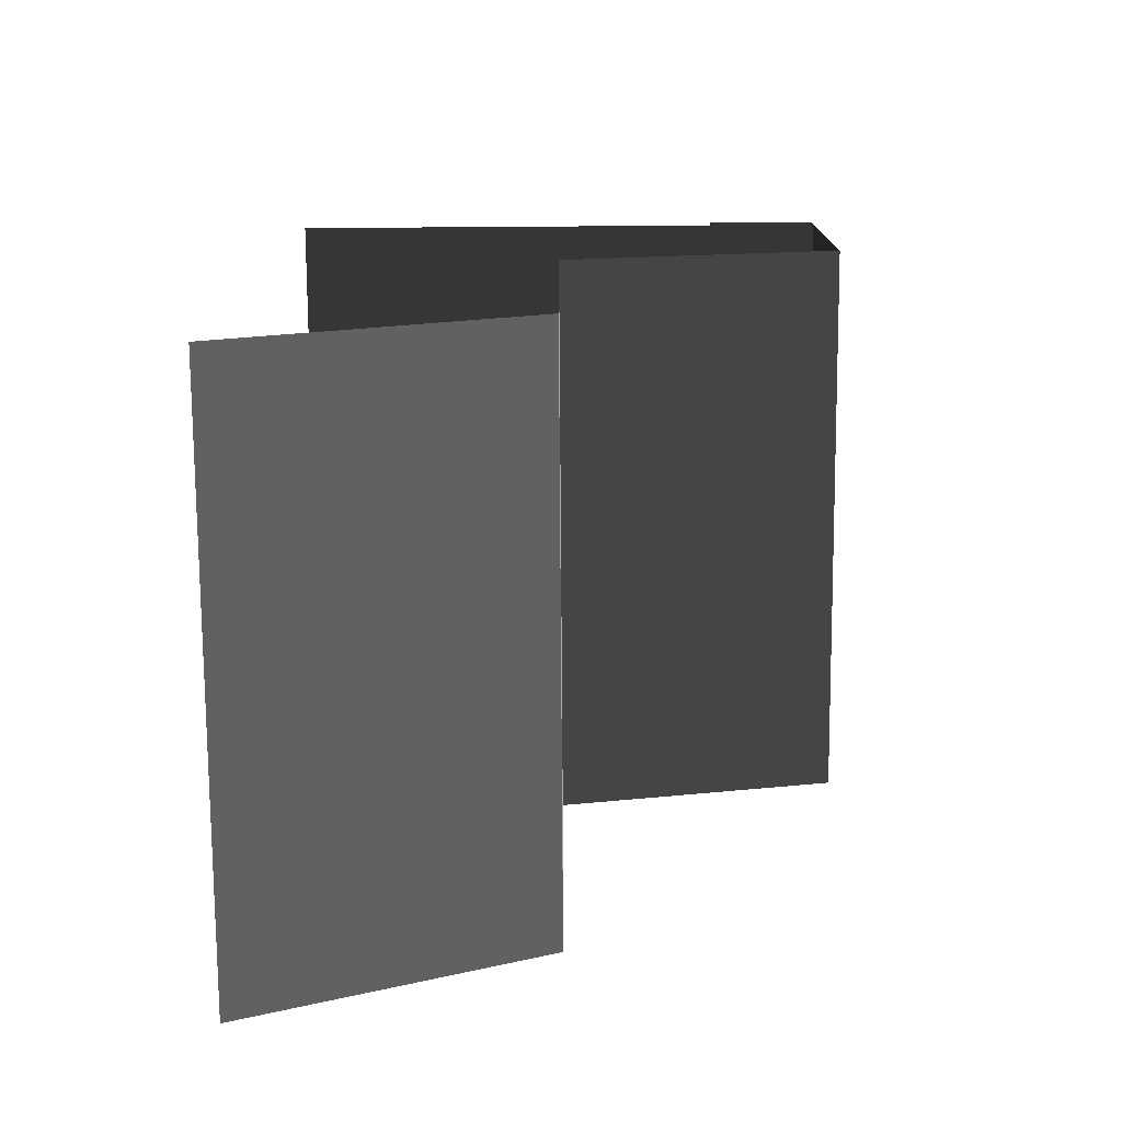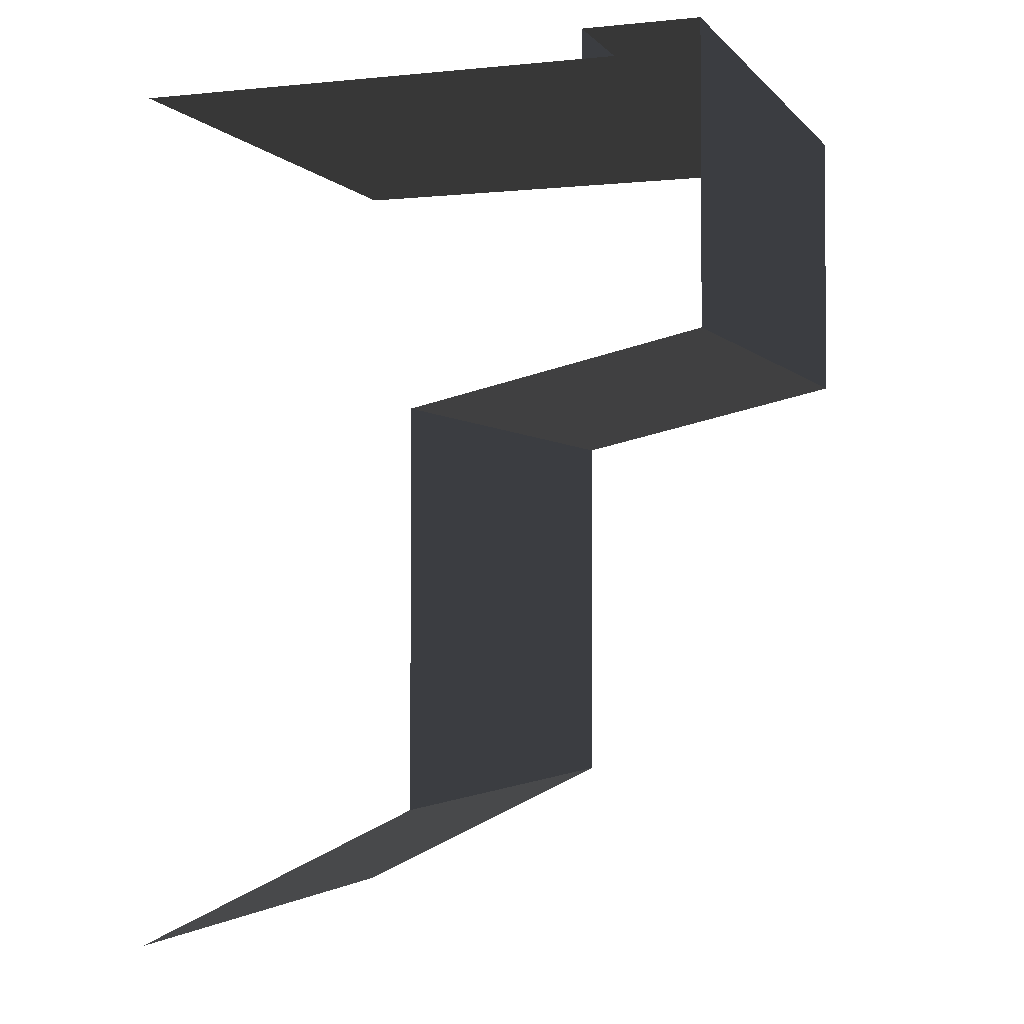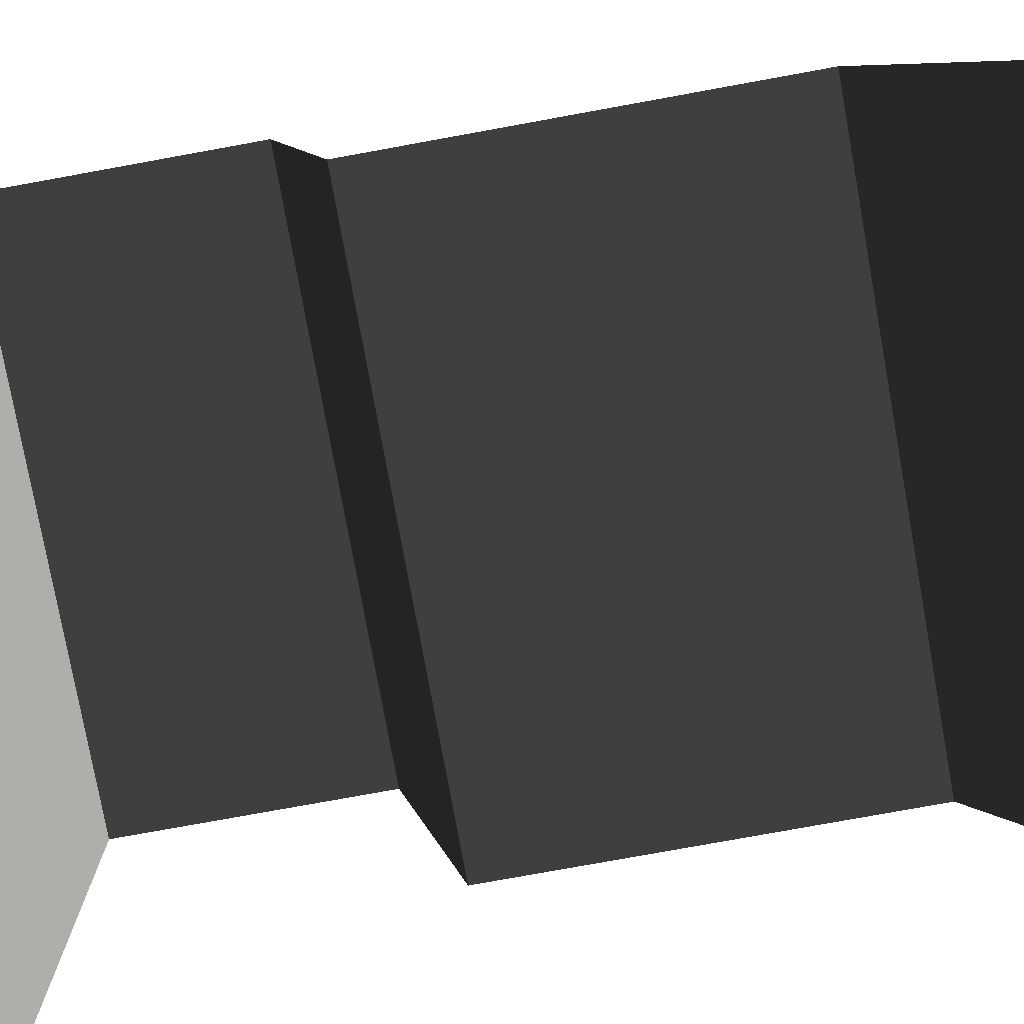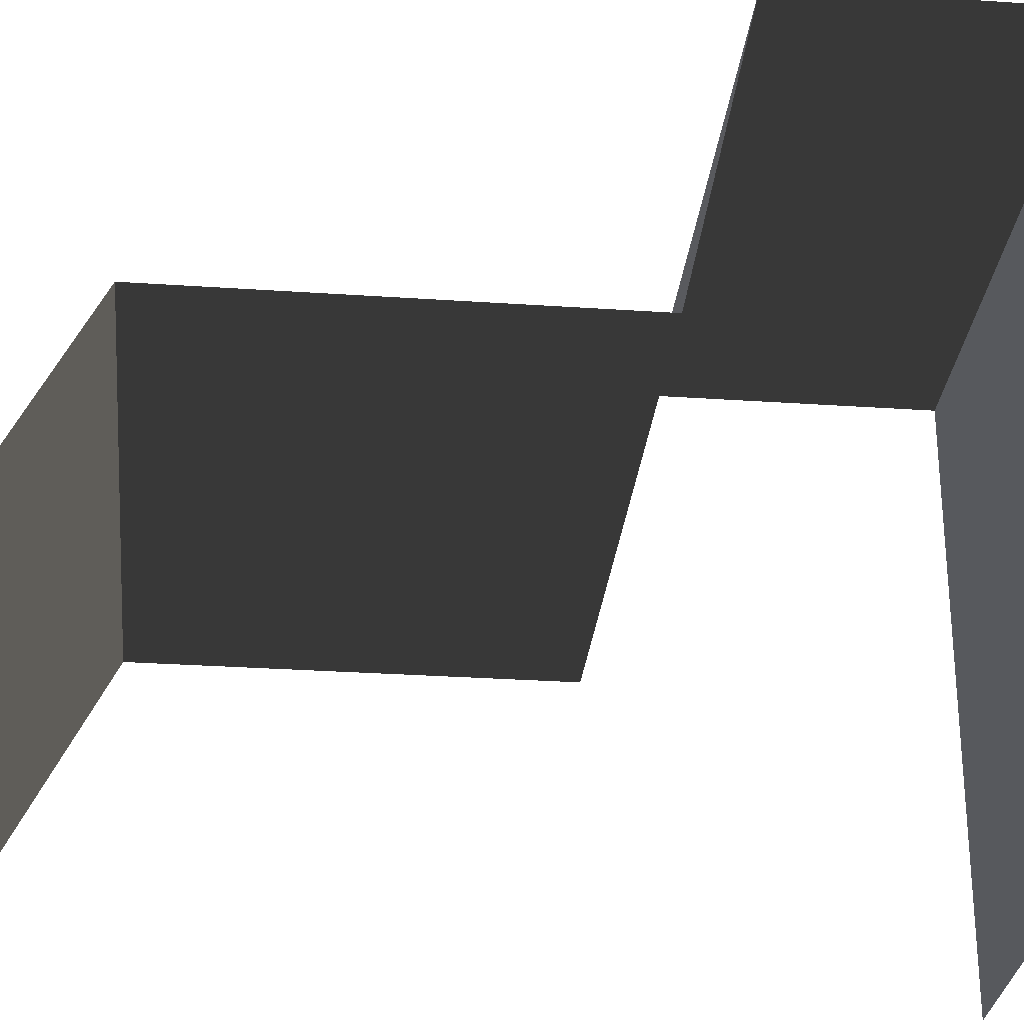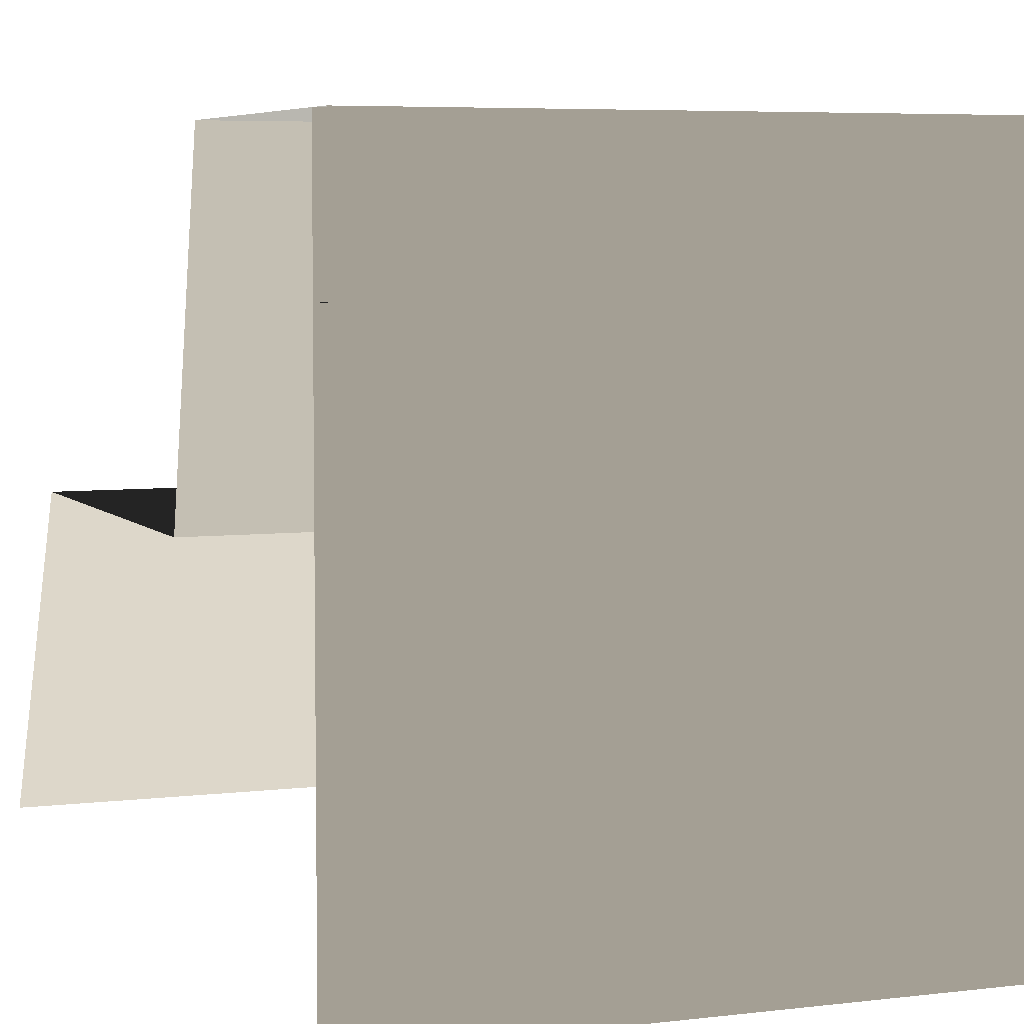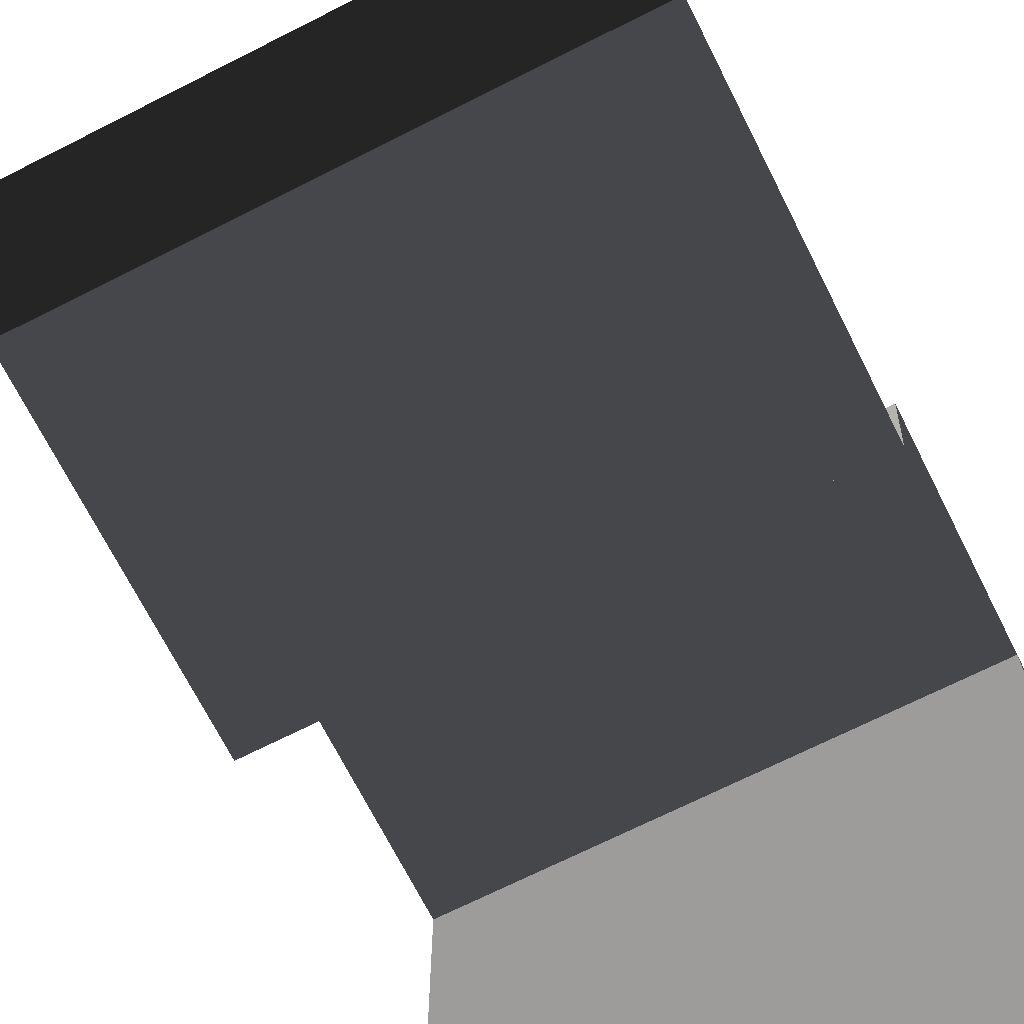
<metadata>
{"format":"obj","ext":"obj","renderer":"f3d","projection":"perspective","resolution":1024,"background":"white","views":[{"elev":-76.0,"azim":-89.6,"up":"+Y"},{"elev":-2.6,"azim":-70.3,"up":"+Y"},{"elev":-77.7,"azim":-79.7,"up":"+Z"},{"elev":-29.2,"azim":84.2,"up":"+Z"},{"elev":5.5,"azim":158.7,"up":"+Z"},{"elev":-70.0,"azim":26.8,"up":"+Z"}]}
</metadata>
<code>
v  202.8 -592.3 -200
v  202.8 -492.3 -0.0005
v  -197.2 -492.3 -0.0006
v  -197.2 -592.3 -200
v  202.8 -225.6 -0.0006
v  202.8 -180 200
v  -197.2 -180 200
v  -197.2 -225.6 -0.0006
v  202.8 20 120
v  -197.2 20 120
v  -197.2 20 200
v  202.8 20 200
v  -197.2 -0 120
v  202.8 -0 120
v  202.8 -0.0005 200
v  202.8 -0.0004 -200
v  -197.2 -0.0004 -200
v  -197.2 -0.0005 200
g mobile_step_wall_red_01
f 1 2 3 4
f 5 6 7 8
f 8 3 2 5
f 9 10 11 12
f 13 10 9 14
f 6 12 11 7
f 15 16 17 18

</code>
